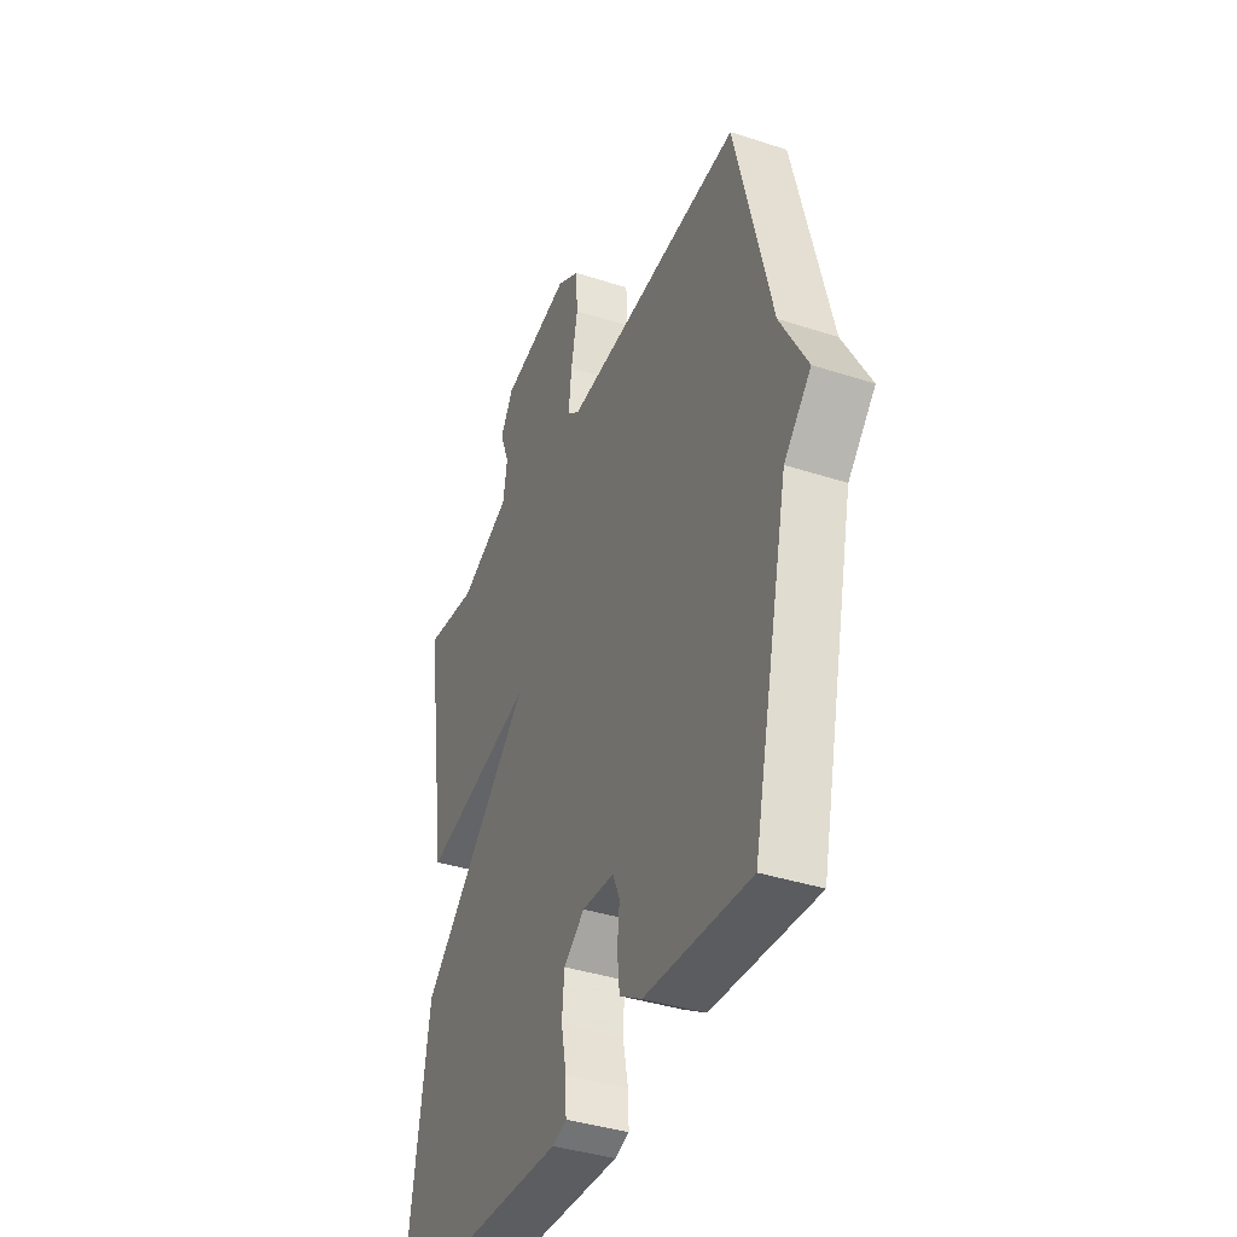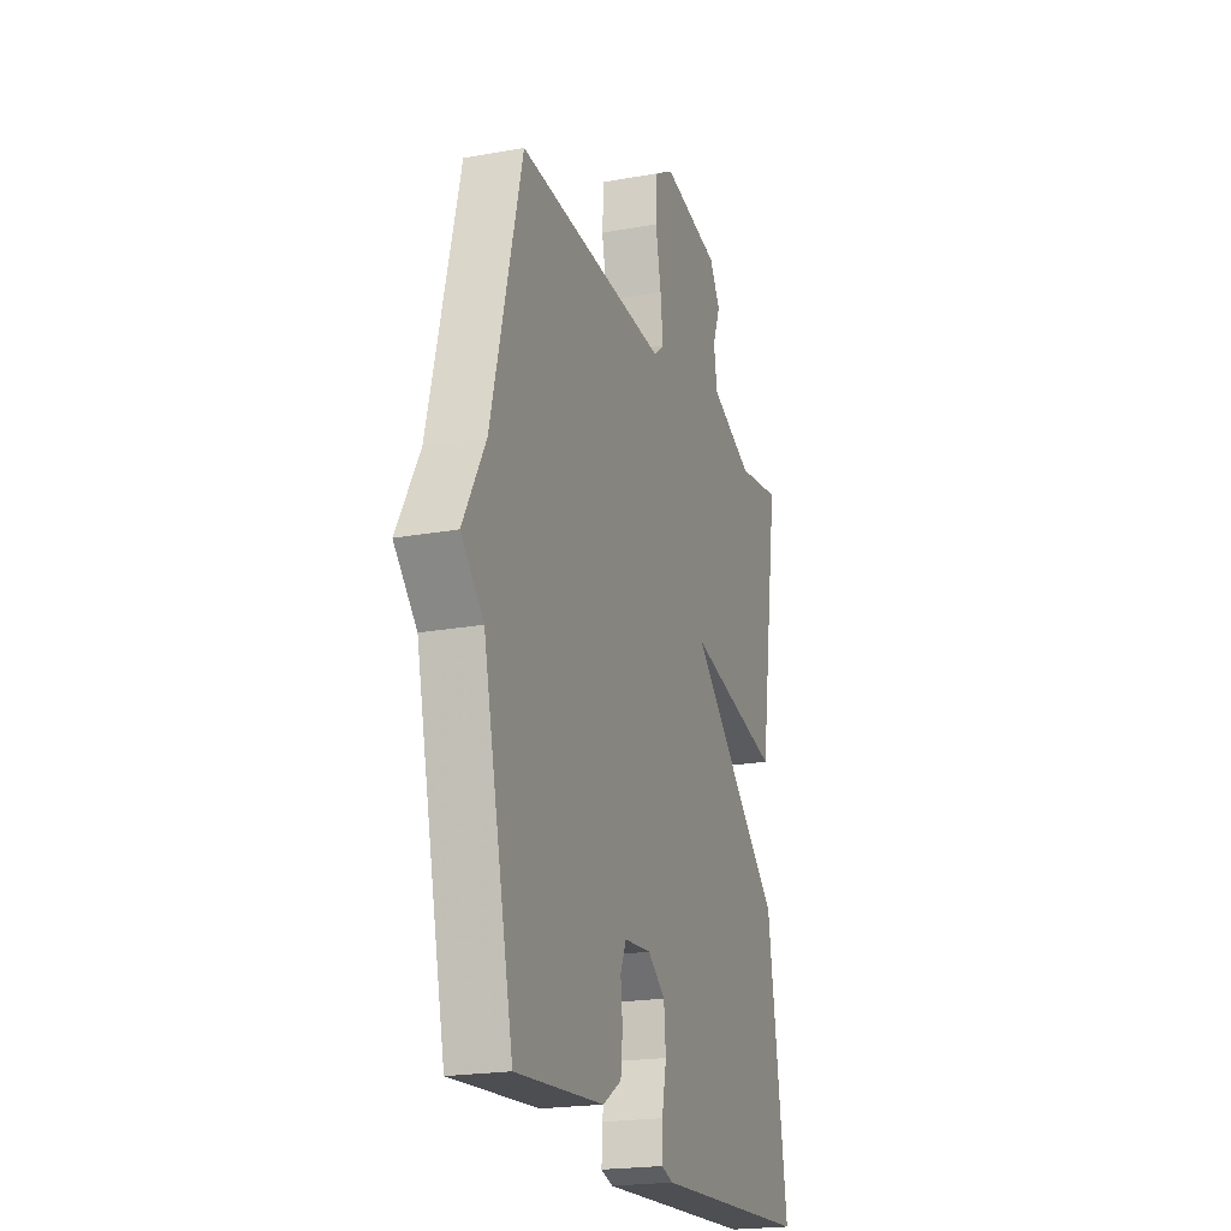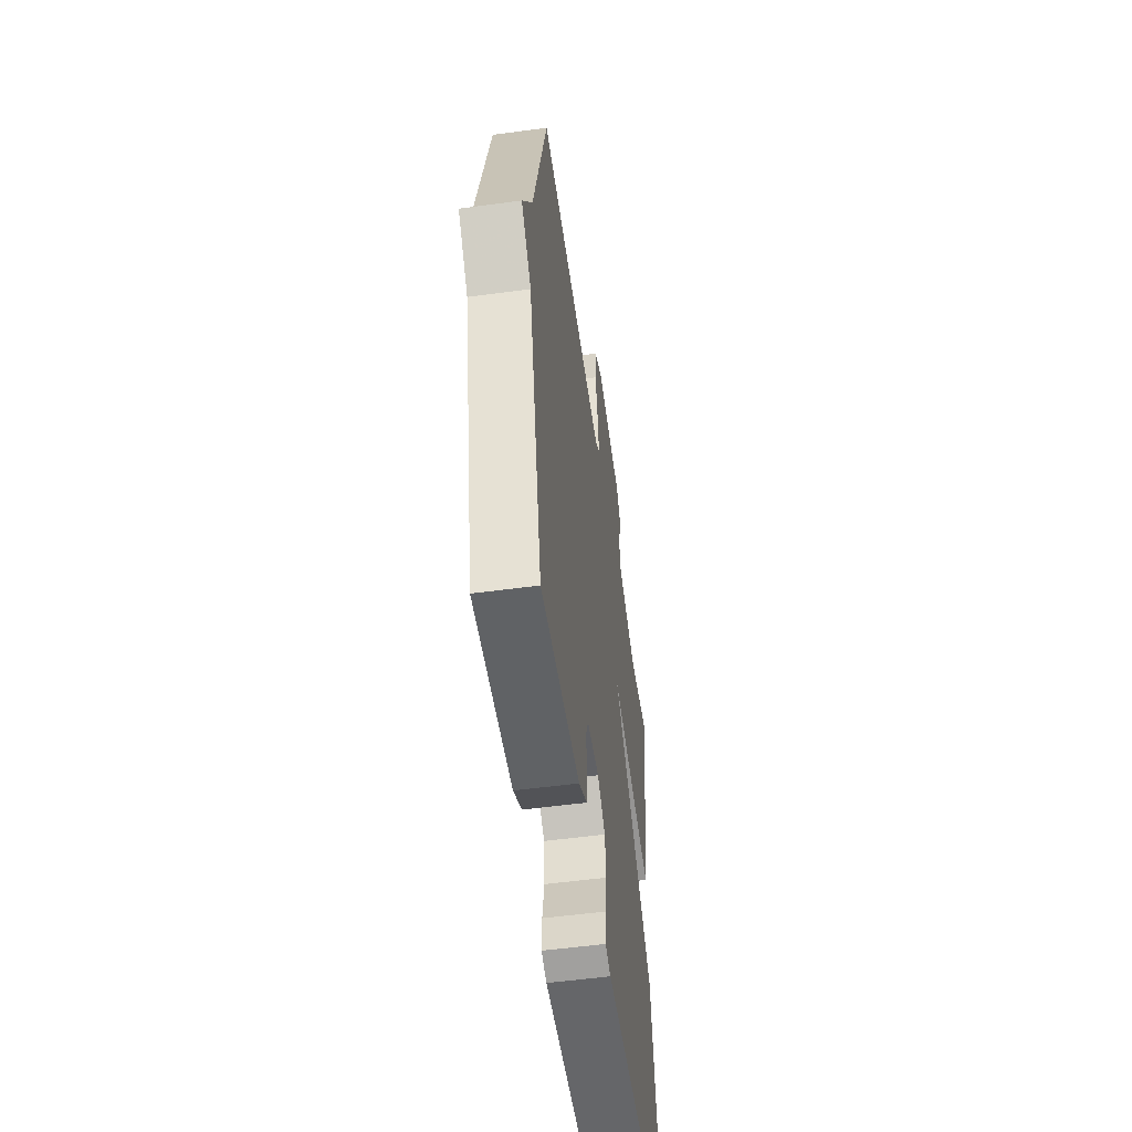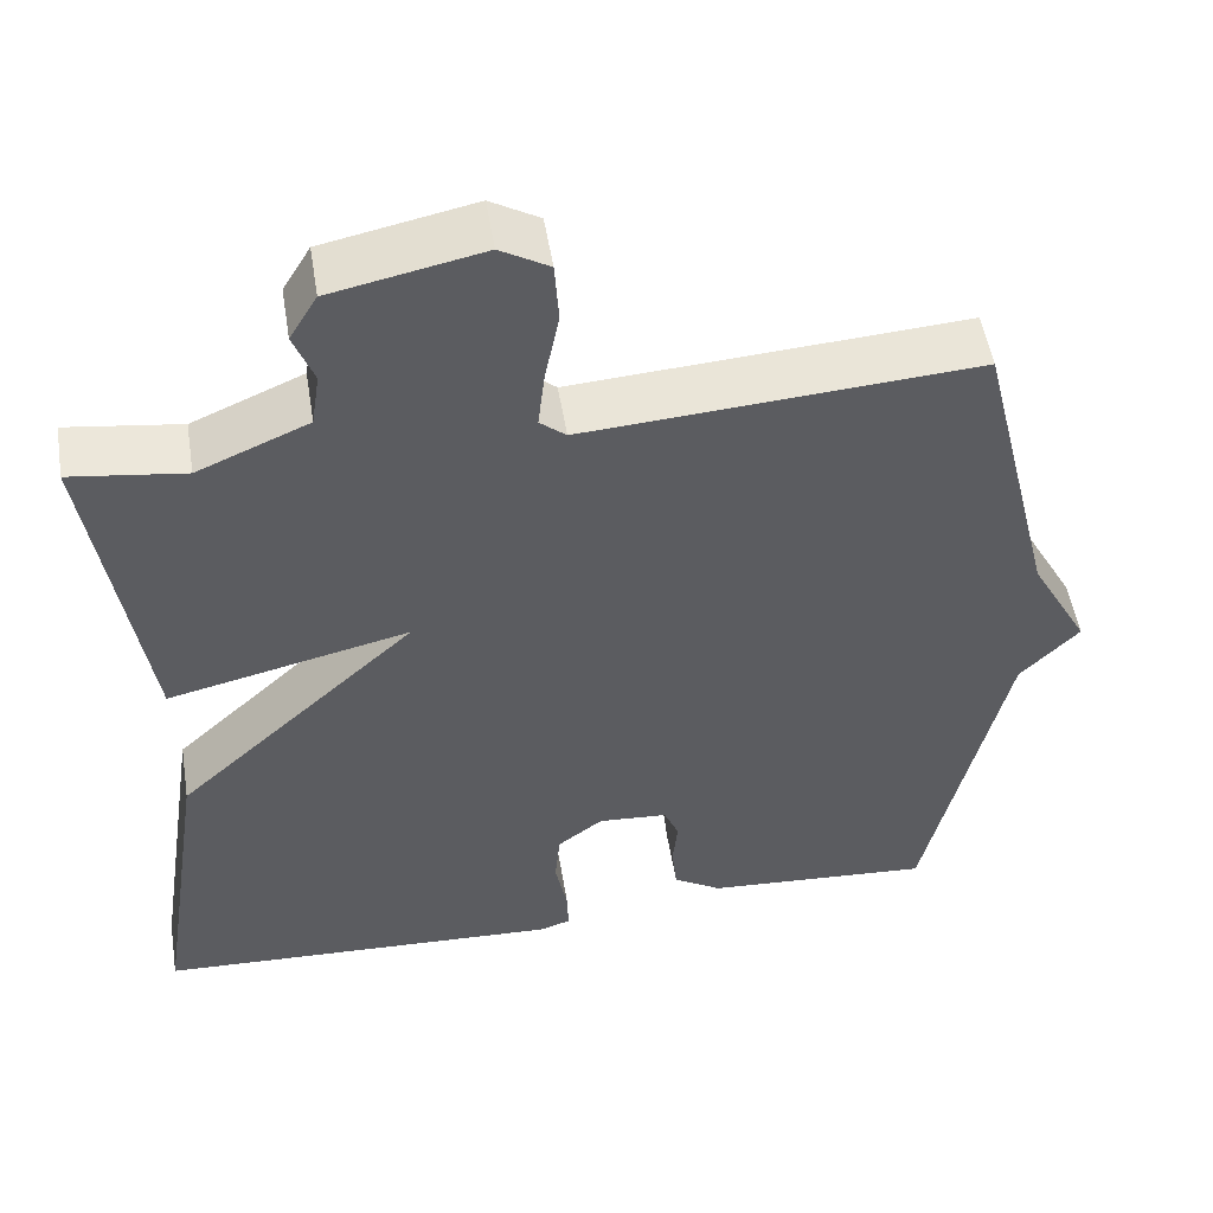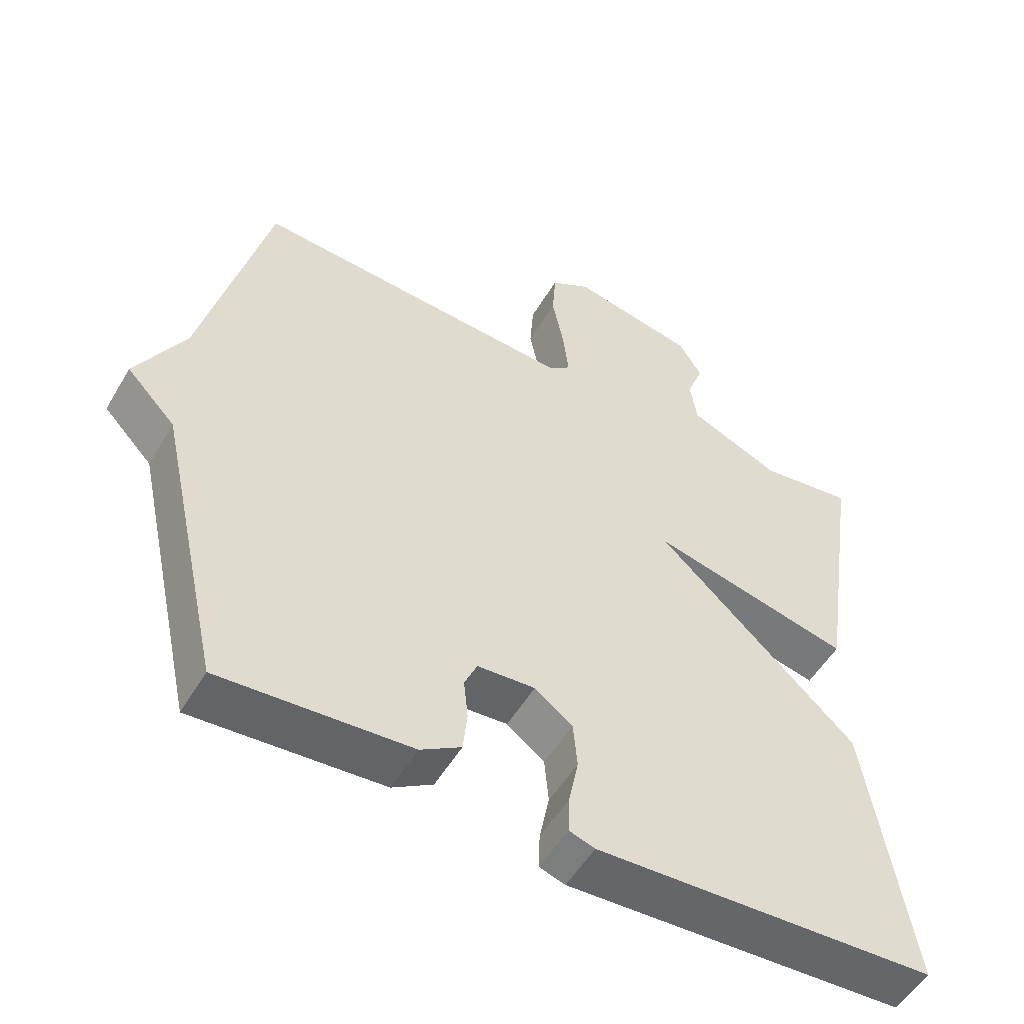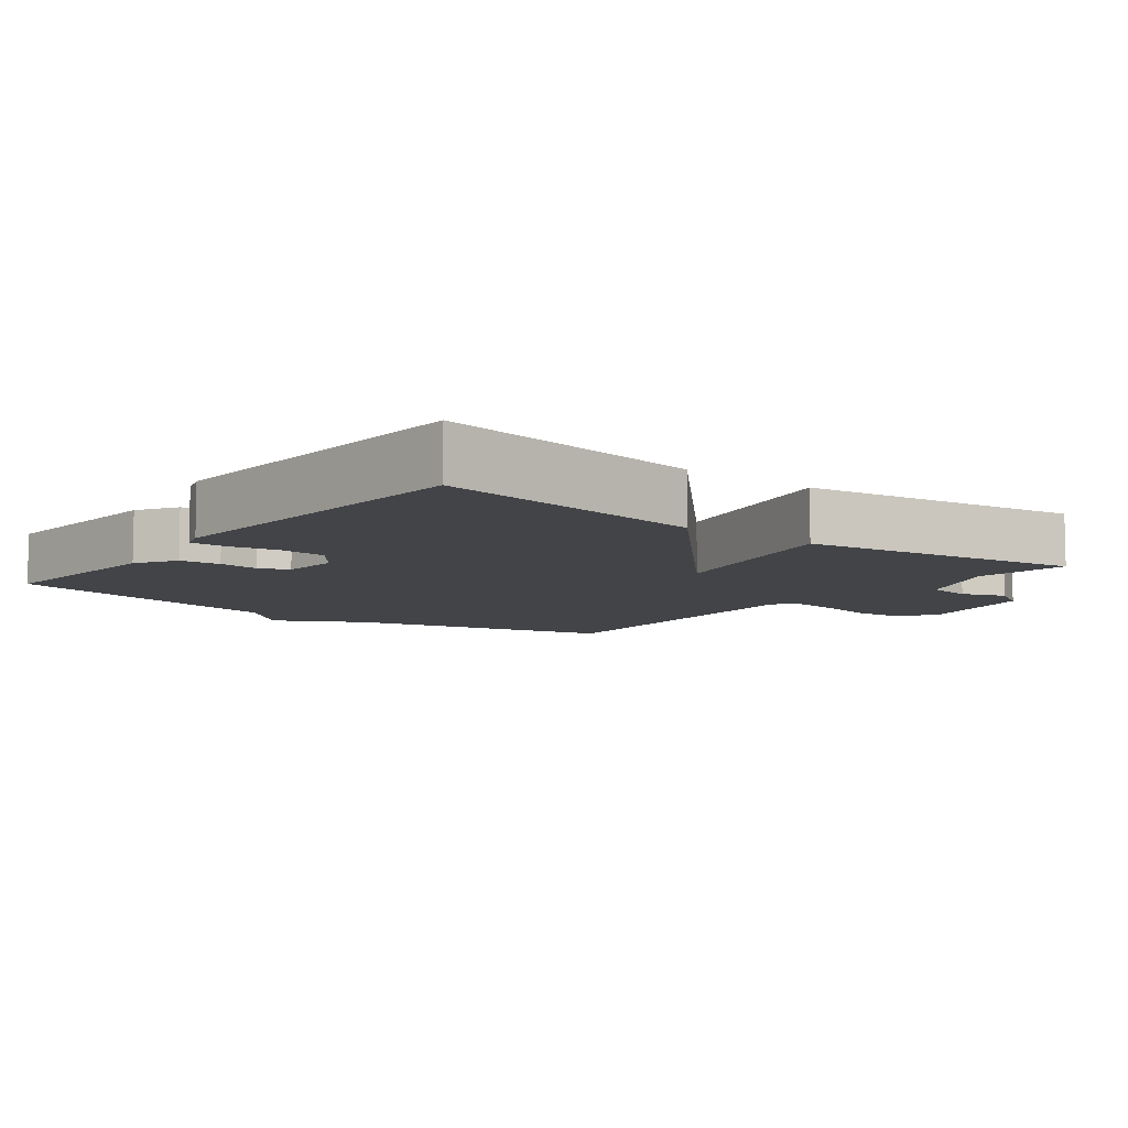
<metadata>
{"format":"obj","ext":"obj","renderer":"f3d","projection":"perspective","resolution":1024,"background":"white","views":[{"elev":-38.7,"azim":67.7,"up":"+Z"},{"elev":-20.7,"azim":108.3,"up":"+Z"},{"elev":-54.4,"azim":98.2,"up":"+Z"},{"elev":52.0,"azim":-9.2,"up":"+Z"},{"elev":-53.0,"azim":150.0,"up":"+Z"},{"elev":-8.1,"azim":-128.0,"up":"+Y"}]}
</metadata>
<code>
v -0.5 0.07 -0.5
v -0.439 0.07 -0.105
v -0.151 0.07 0.162
v -0.439 0.07 0.095
v -0.5 0.07 0.5
v -0.365 0.07 0.481
v -0.233 0.07 0.538
v -0.223 0.07 0.603
v -0.247 0.07 0.666
v -0.214 0.07 0.721
v -0.035 0.07 0.758
v 0.023 0.07 0.724
v 0.028 0.07 0.65
v 0.011 0.07 0.565
v 0.003 0.07 0.495
v 0.034 0.07 0.469
v 0.5 0.07 0.5
v 0.594 0.07 0.12
v 0.664 0.07 -0.007
v 0.594 0.07 -0.08
v 0.5 0.07 -0.5
v 0.228 0.07 -0.481
v 0.17 0.07 -0.445
v 0.164 0.07 -0.387
v 0.17 0.07 -0.329
v 0.152 0.07 -0.287
v 0.069 0.07 -0.281
v 0.015 0.07 -0.322
v 0.009 0.07 -0.388
v 0.023 0.07 -0.458
v 0.025 0.07 -0.511
v -0.012 0.07 -0.523
v -0.5 0 -0.5
v -0.439 0 -0.105
v -0.151 0 0.162
v -0.439 0 0.095
v -0.5 0 0.5
v -0.365 0 0.481
v -0.233 0 0.538
v -0.223 0 0.603
v -0.247 0 0.666
v -0.214 0 0.721
v -0.035 0 0.758
v 0.023 0 0.724
v 0.028 0 0.65
v 0.011 0 0.565
v 0.003 0 0.495
v 0.034 0 0.469
v 0.5 0 0.5
v 0.594 0 0.12
v 0.664 0 -0.007
v 0.594 0 -0.08
v 0.5 0 -0.5
v 0.228 0 -0.481
v 0.17 0 -0.445
v 0.164 0 -0.387
v 0.17 0 -0.329
v 0.152 0 -0.287
v 0.069 0 -0.281
v 0.015 0 -0.322
v 0.009 0 -0.388
v 0.023 0 -0.458
v 0.025 0 -0.511
v -0.012 0 -0.523
f 1 2 3
f 32 1 3
f 31 32 3
f 30 31 3
f 29 30 3
f 28 29 3
f 27 28 3
f 26 27 3
f 23 24 25
f 22 23 25
f 21 22 25
f 20 21 25
f 20 25 26
f 19 20 26
f 18 19 26
f 18 26 3
f 17 18 3
f 16 17 3
f 12 13 14
f 11 12 14
f 10 11 14
f 9 10 14
f 8 9 14
f 7 8 14 15
f 16 3 4
f 15 16 4
f 7 15 4
f 6 7 4
f 4 5 6
f 35 34 33
f 35 33 64
f 35 64 63
f 35 63 62
f 35 62 61
f 35 61 60
f 35 60 59
f 35 59 58
f 57 56 55
f 57 55 54
f 57 54 53
f 57 53 52
f 58 57 52
f 58 52 51
f 58 51 50
f 35 58 50
f 35 50 49
f 35 49 48
f 46 45 44
f 46 44 43
f 46 43 42
f 46 42 41
f 46 41 40
f 47 46 40 39
f 36 35 48
f 36 48 47
f 36 47 39
f 36 39 38
f 38 37 36
f 1 33 34 2
f 2 34 35 3
f 3 35 36 4
f 4 36 37 5
f 5 37 38 6
f 6 38 39 7
f 7 39 40 8
f 8 40 41 9
f 9 41 42 10
f 10 42 43 11
f 11 43 44 12
f 12 44 45 13
f 13 45 46 14
f 14 46 47 15
f 15 47 48 16
f 16 48 49 17
f 17 49 50 18
f 18 50 51 19
f 19 51 52 20
f 20 52 53 21
f 21 53 54 22
f 22 54 55 23
f 23 55 56 24
f 24 56 57 25
f 25 57 58 26
f 26 58 59 27
f 27 59 60 28
f 28 60 61 29
f 29 61 62 30
f 30 62 63 31
f 31 63 64 32
f 32 64 33 1

</code>
